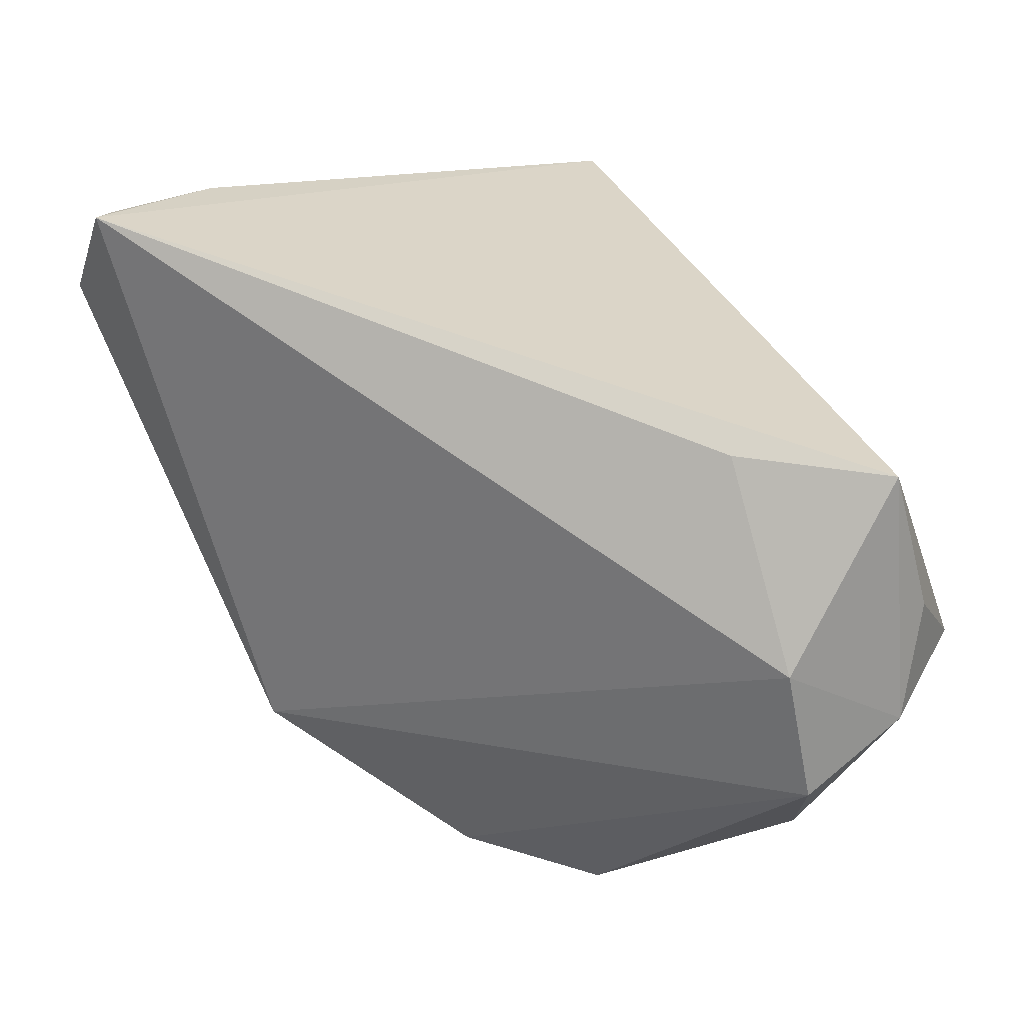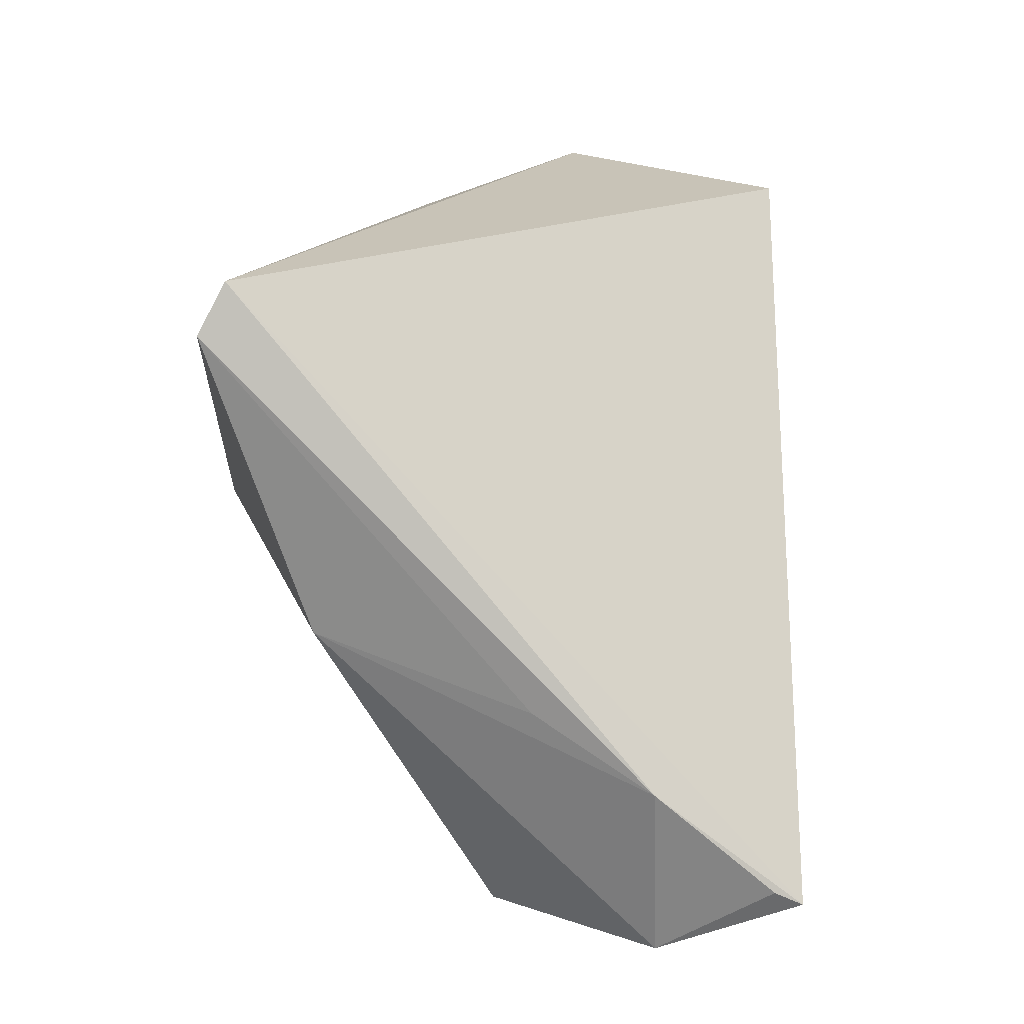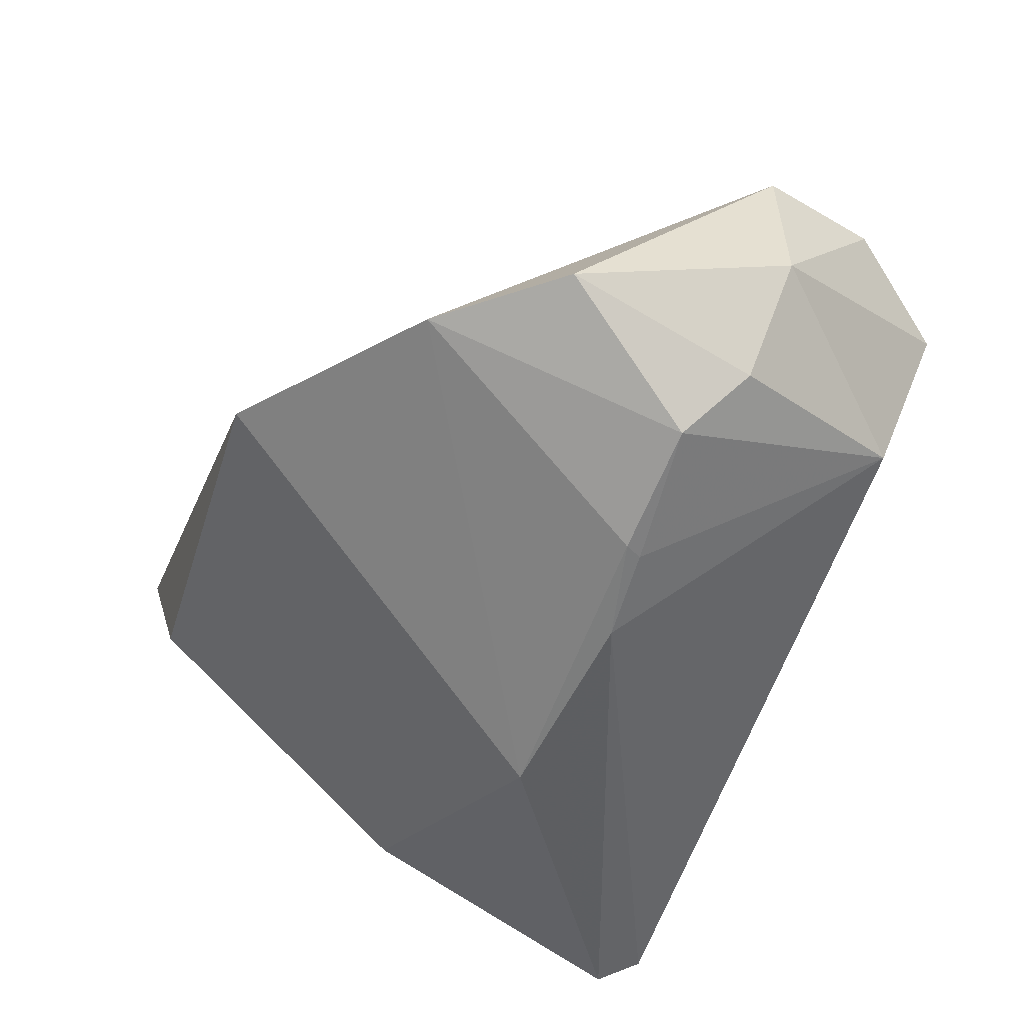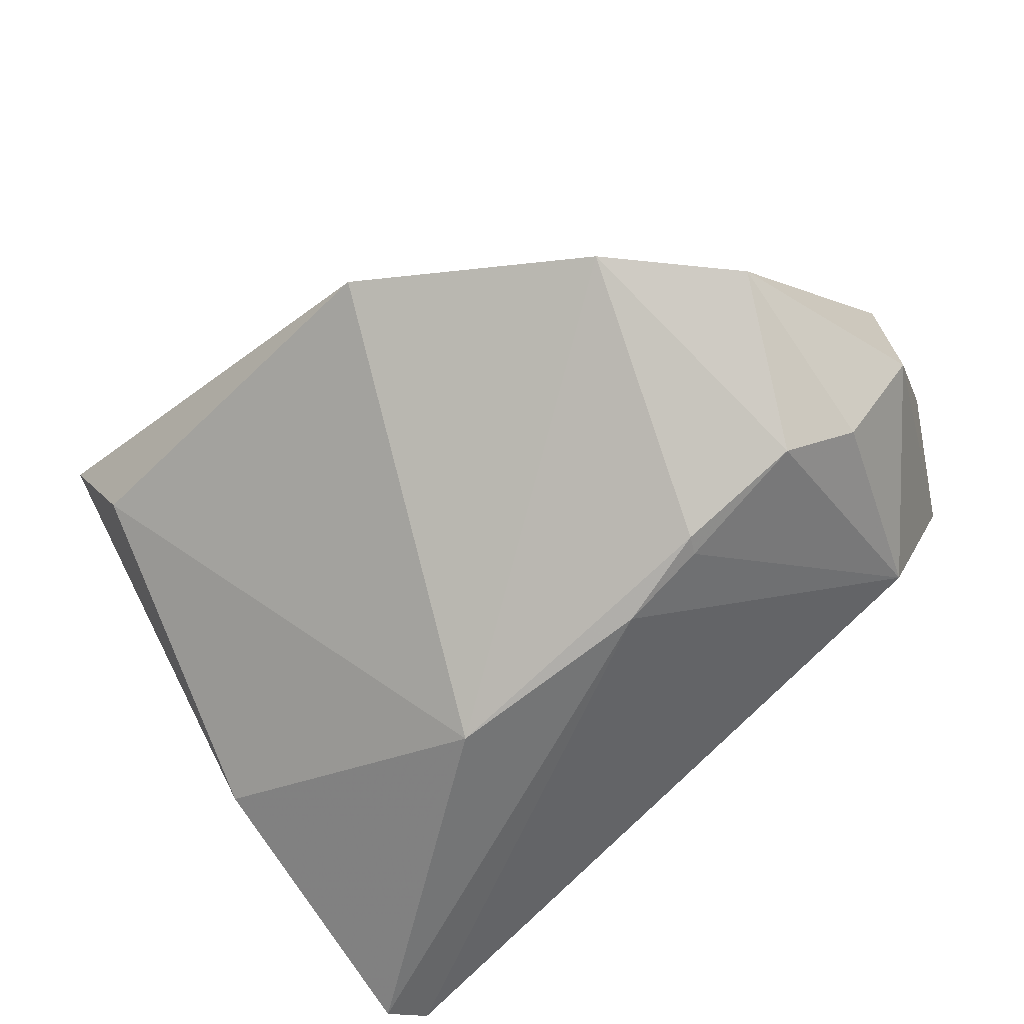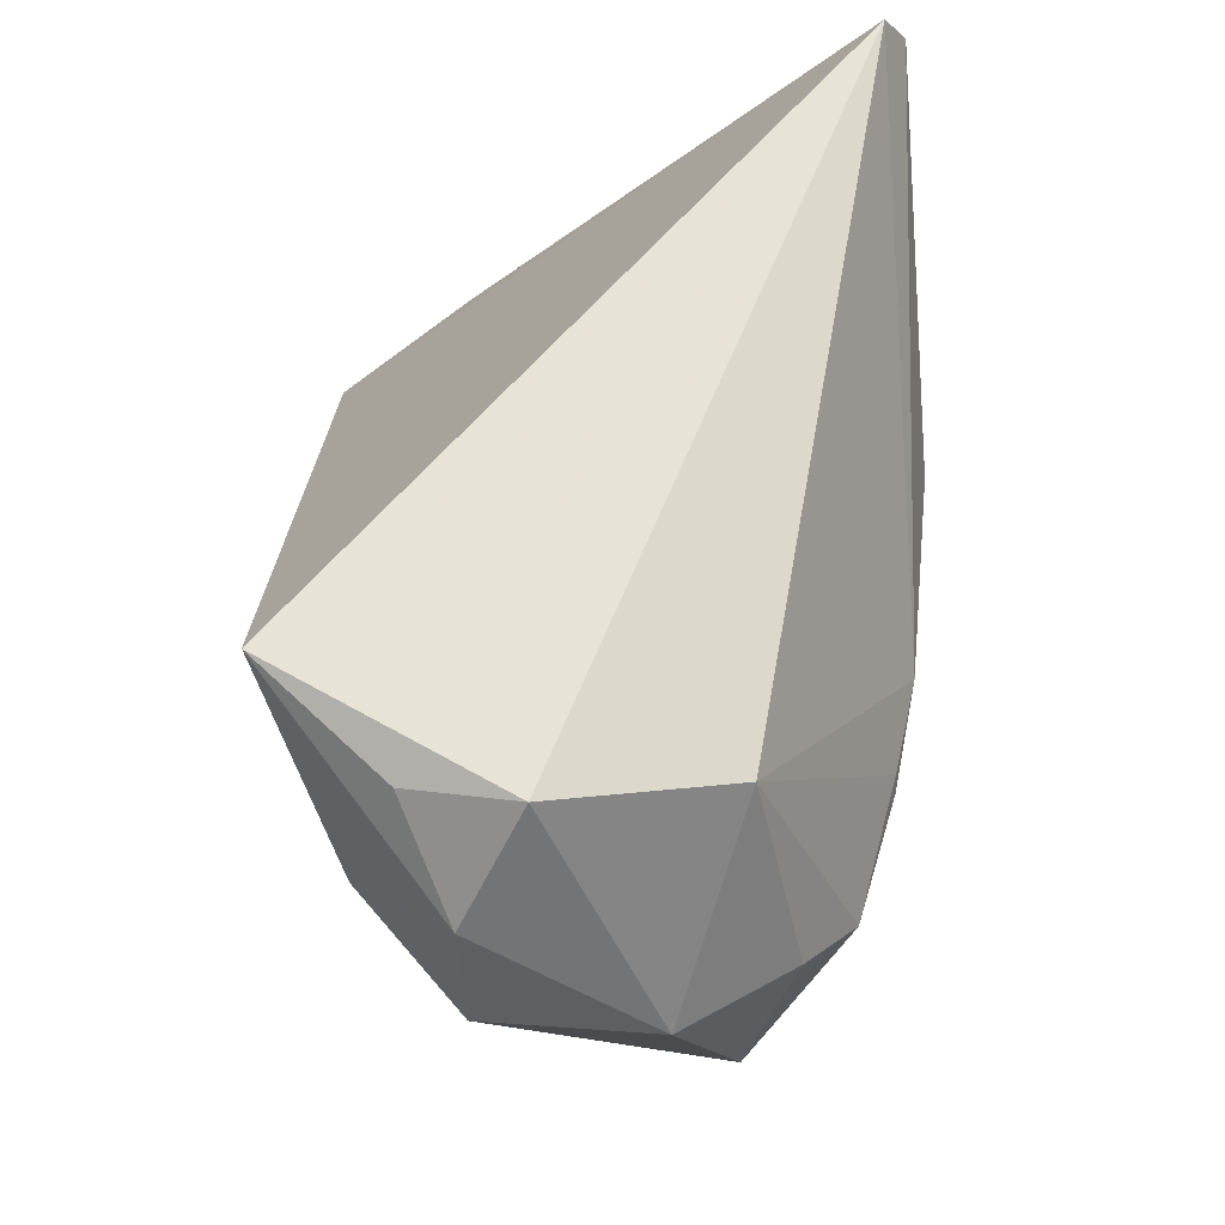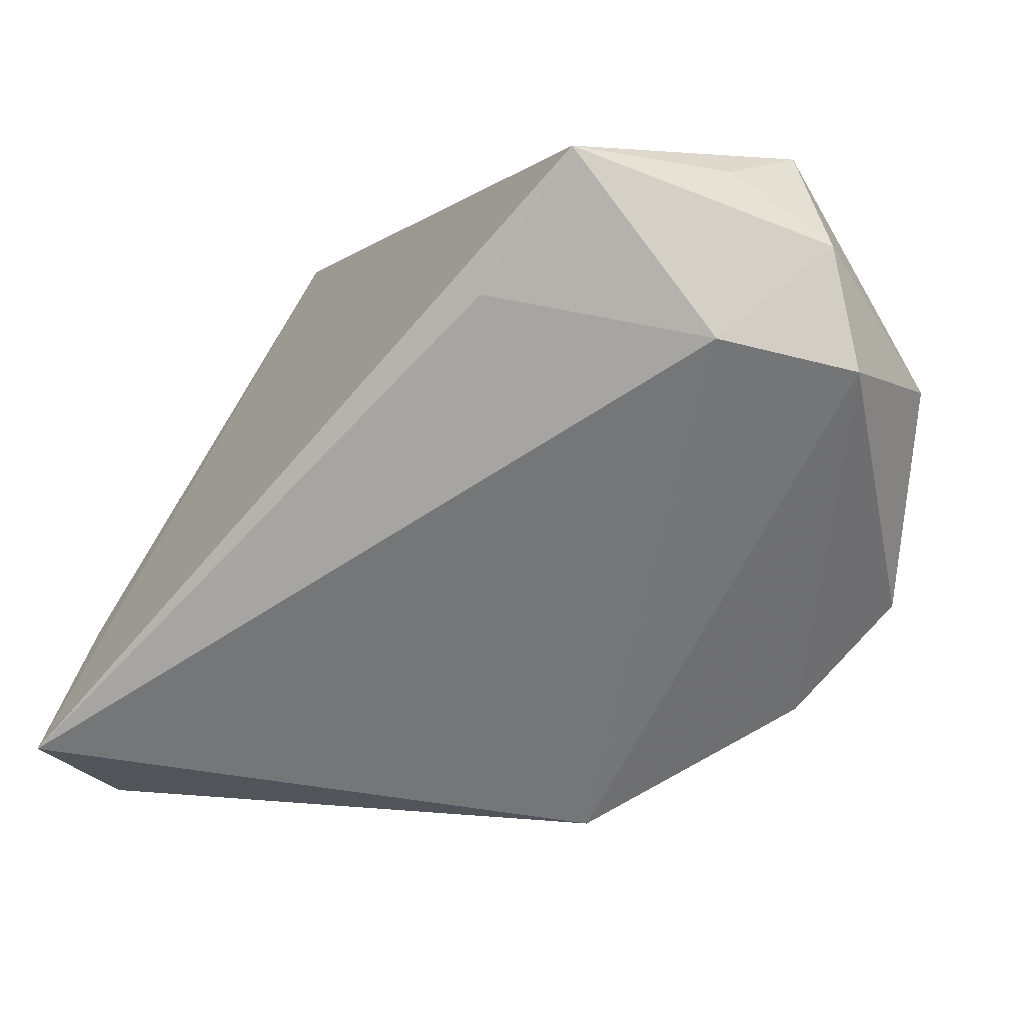
<metadata>
{"format":"obj","ext":"obj","renderer":"f3d","projection":"perspective","resolution":1024,"background":"white","views":[{"elev":77.0,"azim":61.3,"up":"+Z"},{"elev":17.7,"azim":-88.5,"up":"+Y"},{"elev":-48.5,"azim":66.6,"up":"+Z"},{"elev":-62.2,"azim":39.5,"up":"+Z"},{"elev":60.7,"azim":89.7,"up":"+Y"},{"elev":-4.4,"azim":27.1,"up":"+Y"}]}
</metadata>
<code>
v 0.05447 0.008205 0.01436
v 0.01605 0.01714 0.03448
v -0.04764 0.02998 -0.03116
v -0.04595 -0.003554 -0.02008
v 0.04784 0.005465 -0.01792
v -0.03709 -0.03995 -0.0008122
v 0.04118 0.03164 0.02023
v 0.04951 -0.01759 -0.01274
v 0.02666 -0.0006934 -0.02865
v -0.04935 -0.01143 0.003879
v 0.01507 0.002597 -0.031
v -0.01025 0.001668 -0.03375
v 0.0394 0.02881 -0.01253
v -0.05057 -0.02052 0.0174
v -0.04787 -0.03348 0.03116
v 0.0416 0.01143 0.02587
v 0.02561 0.001454 -0.02855
v 0.02774 0.03318 0.03448
v 0.03666 -0.03052 -0.01243
v -0.04658 -0.0413 0.01796
v 0.05169 0.02296 0.0149
v -0.04554 0.03537 -0.02831
v 0.009891 -0.04547 -0.0069
v -0.04677 -0.03547 0.03448
v 0.04443 0.03537 0.007953
v 0.0414 -0.0005155 -0.02412
v 0.05592 0.007993 -0.004985
f 6 23 20
f 20 23 24
f 23 6 12
f 7 18 21
f 21 25 7
f 7 25 18
f 27 25 21
f 25 27 13
f 22 24 18
f 18 25 22
f 25 13 22
f 1 27 21
f 8 27 1
f 26 8 19
f 23 12 19
f 19 1 23
f 8 1 19
f 3 12 4
f 4 12 6
f 4 6 20
f 26 13 5
f 5 13 27
f 5 8 26
f 5 27 8
f 14 22 3
f 24 22 14
f 14 4 20
f 21 18 16
f 16 1 21
f 16 24 23
f 23 1 16
f 26 19 9
f 9 19 12
f 3 4 10
f 10 14 3
f 4 14 10
f 20 24 15
f 15 14 20
f 24 14 15
f 18 24 2
f 2 16 18
f 24 16 2
f 11 12 3
f 11 9 12
f 3 22 11
f 11 22 13
f 26 9 17
f 9 11 17
f 17 13 26
f 17 11 13

</code>
